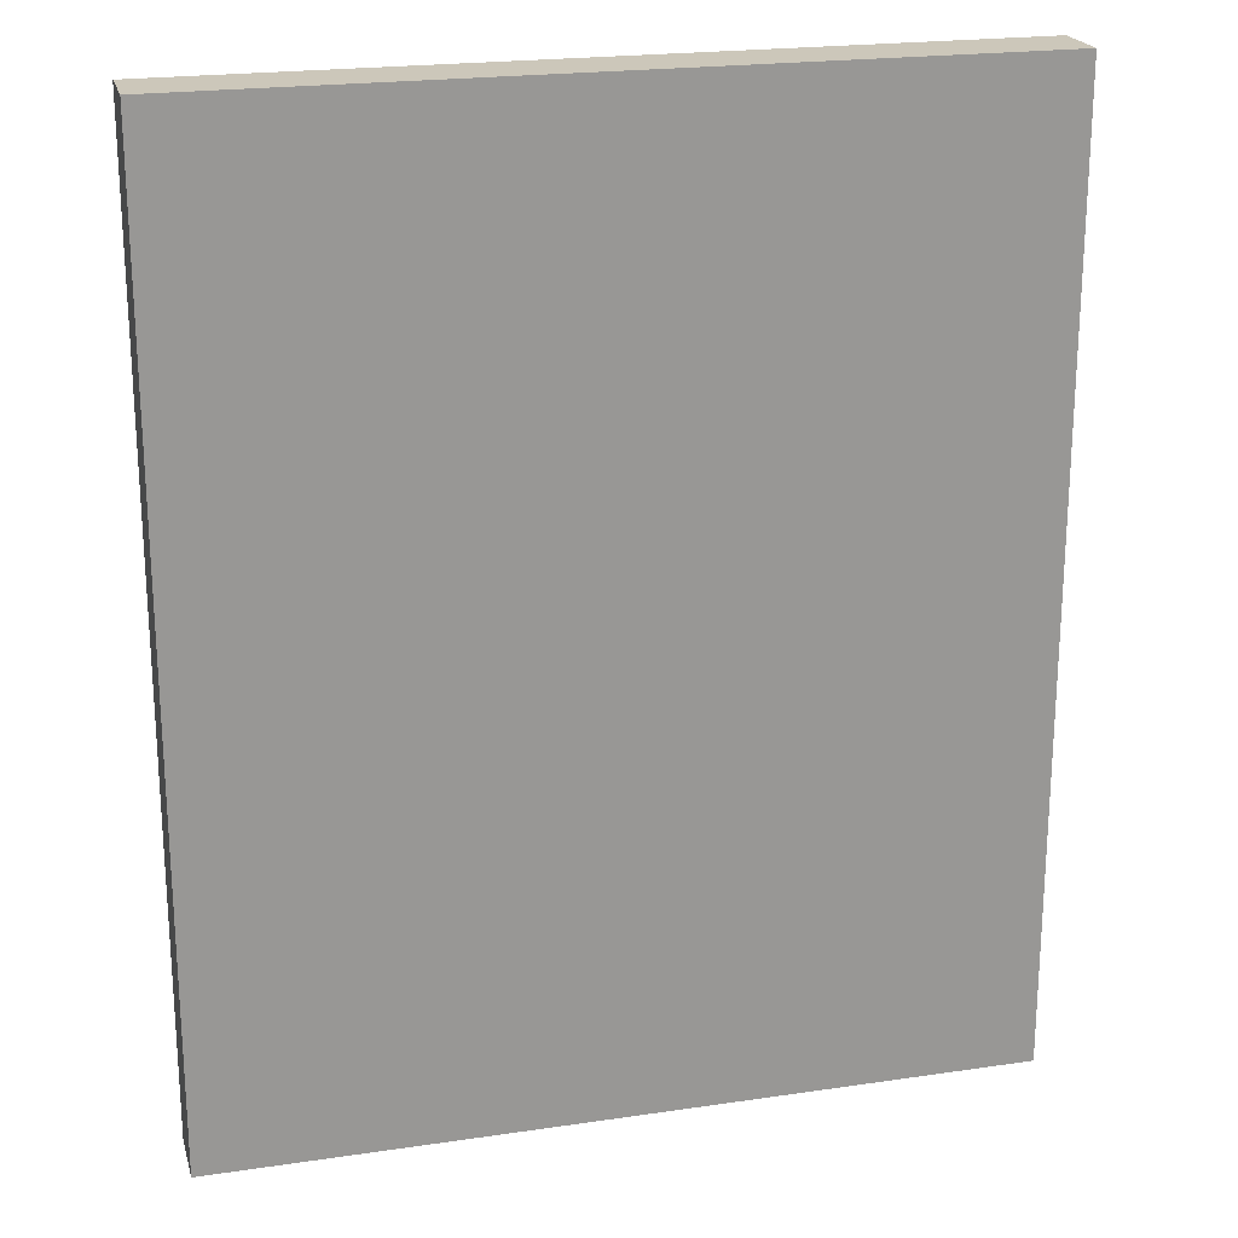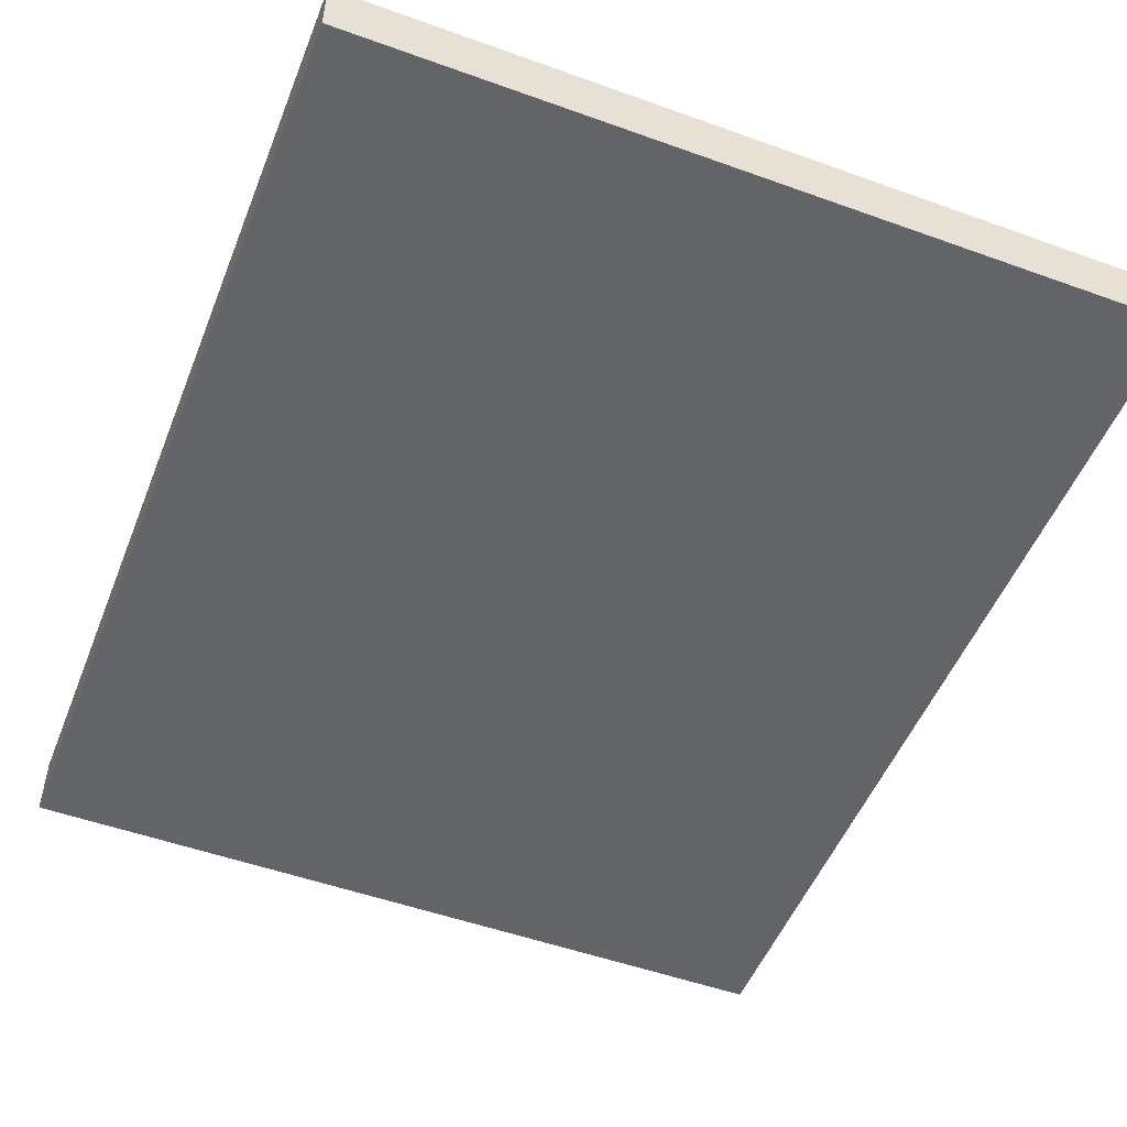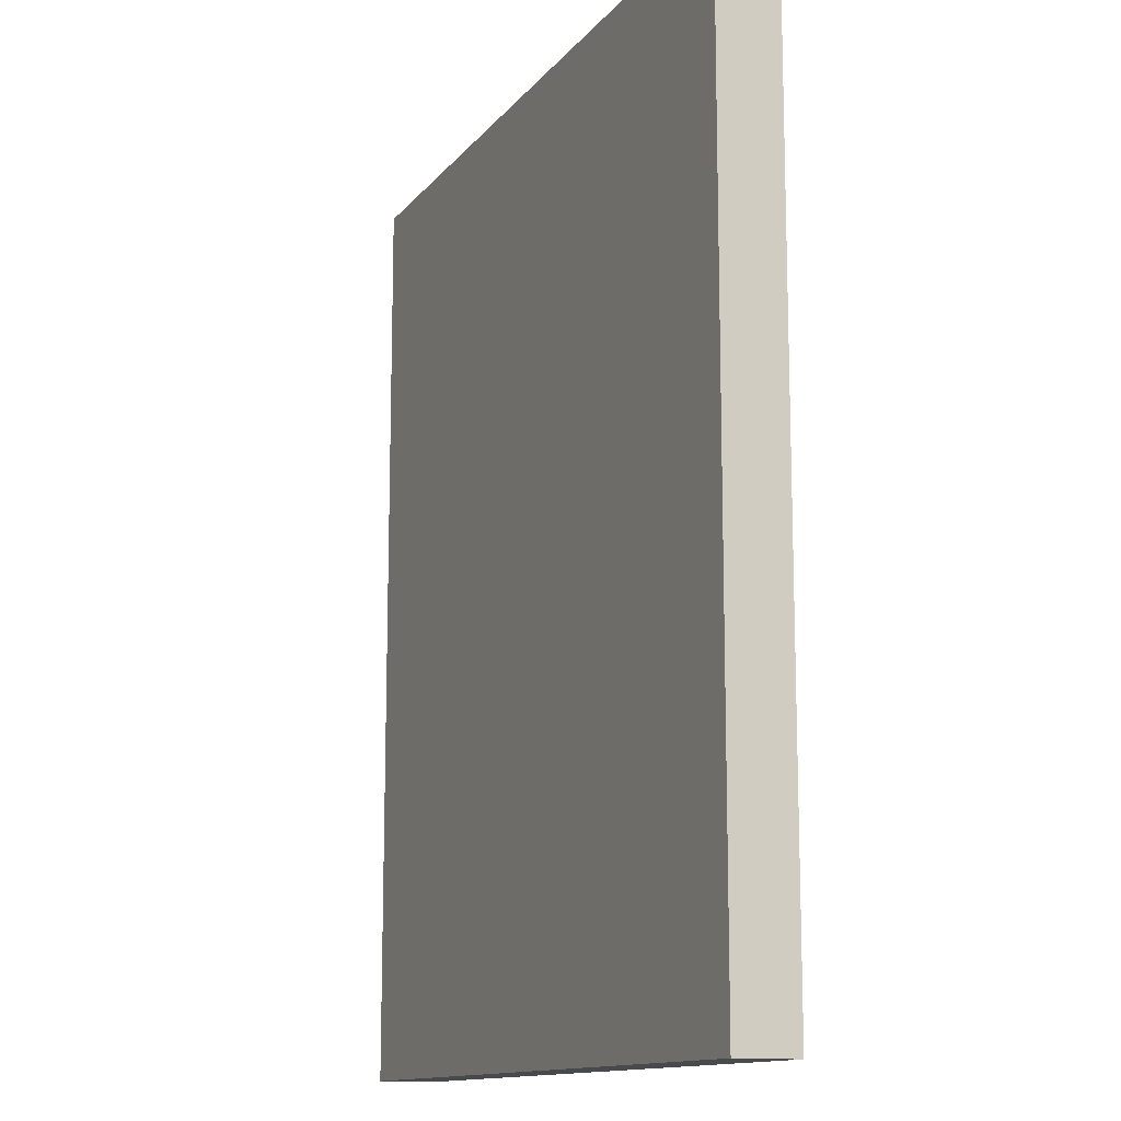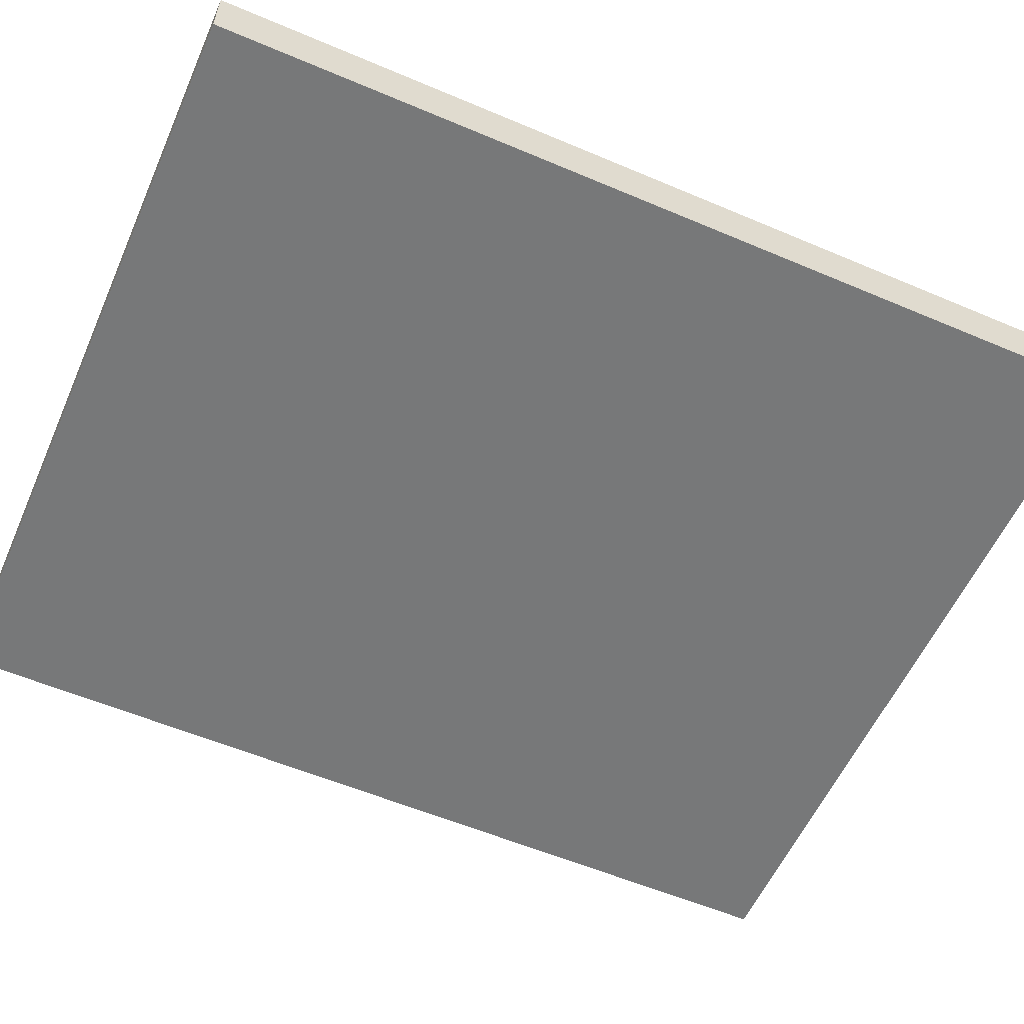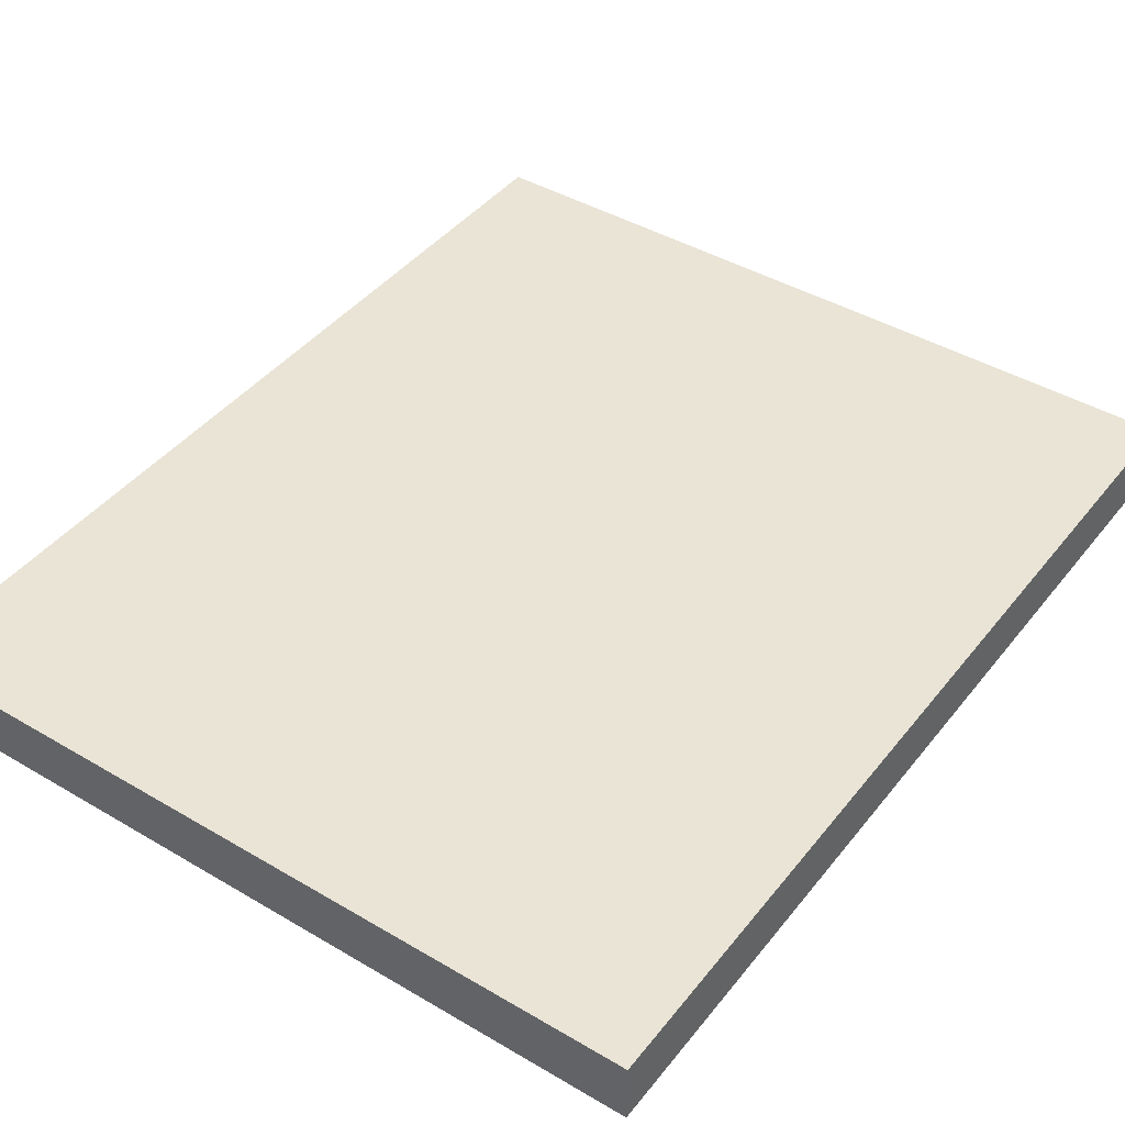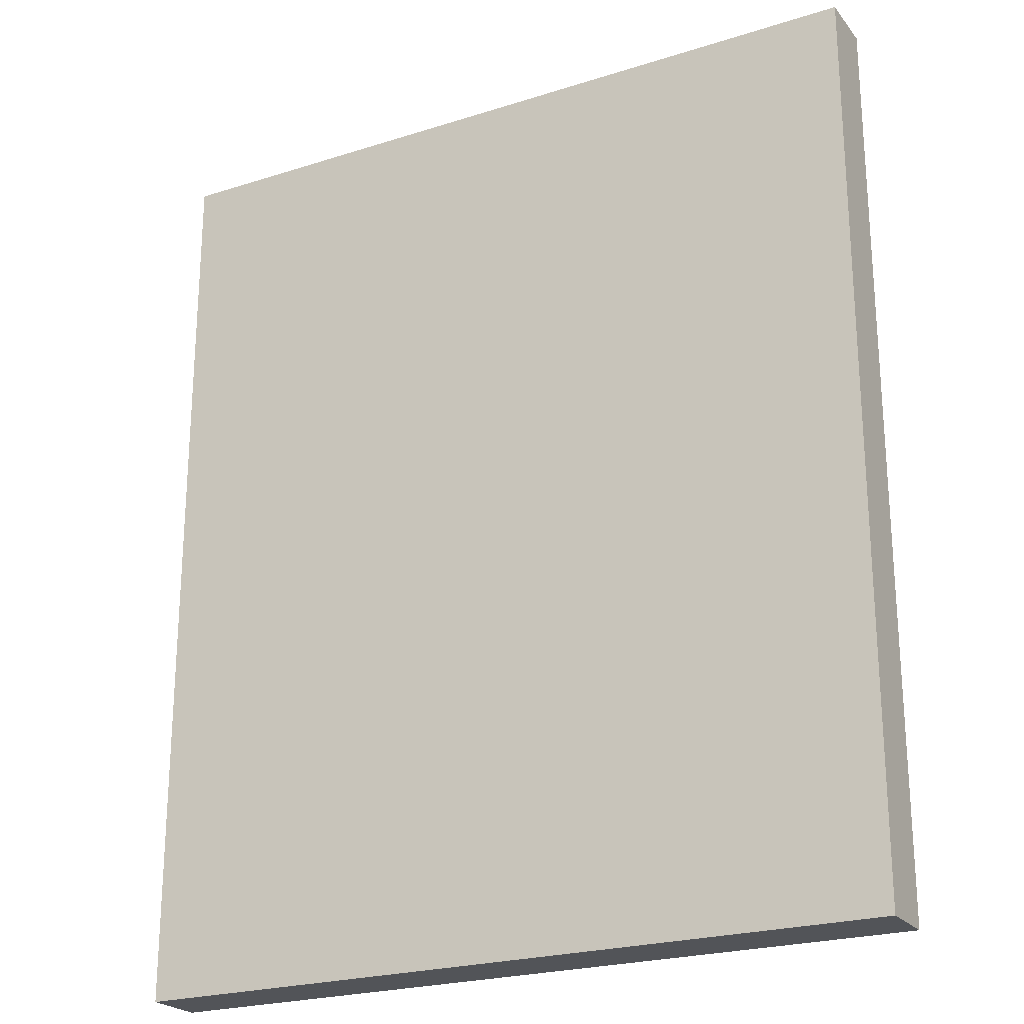
<metadata>
{"format":"obj","ext":"obj","renderer":"f3d","projection":"perspective","resolution":1024,"background":"white","views":[{"elev":21.5,"azim":-14.6,"up":"+Z"},{"elev":-51.2,"azim":-21.4,"up":"+Y"},{"elev":-13.0,"azim":66.4,"up":"+Z"},{"elev":-57.3,"azim":-113.8,"up":"+Y"},{"elev":42.7,"azim":35.1,"up":"+Y"},{"elev":-23.3,"azim":-151.7,"up":"+Z"}]}
</metadata>
<code>
g default
v -2.5 0.3 3.1
v -2.5 -0.1 3.1
v -2.5 -0.1 -2.9
v -2.5 0.3 -2.9
v 2.5 -0.1 -2.9
v 2.5 -0.1 3.1
v 2.5 0.3 3.1
v 2.5 0.3 -2.9
v -2.5 -0.1 -2.9
v -2.5 -0.1 3.1
v 2.5 -0.1 3.1
v 2.5 -0.1 -2.9
v -2.5 -0.1 -2.9
v 2.5 -0.1 3.1
v 2.5 0.3 3.1
v -2.5 0.3 3.1
v -2.5 0.3 -2.9
v 2.5 0.3 3.1
v -2.5 0.3 -2.9
v 2.5 0.3 -2.9
v 2.5 -0.1 3.1
v -2.5 -0.1 3.1
v -2.5 0.3 3.1
v 2.5 0.3 3.1
v -2.5 0.3 -2.9
v -2.5 -0.1 -2.9
v 2.5 -0.1 -2.9
v 2.5 0.3 -2.9
f 3 2 1
f 4 3 1
f 7 6 5
f 7 5 8
f 11 10 9
f 14 13 12
f 17 16 15
f 20 19 18
f 23 22 21
f 24 23 21
f 27 26 25
f 27 25 28

</code>
